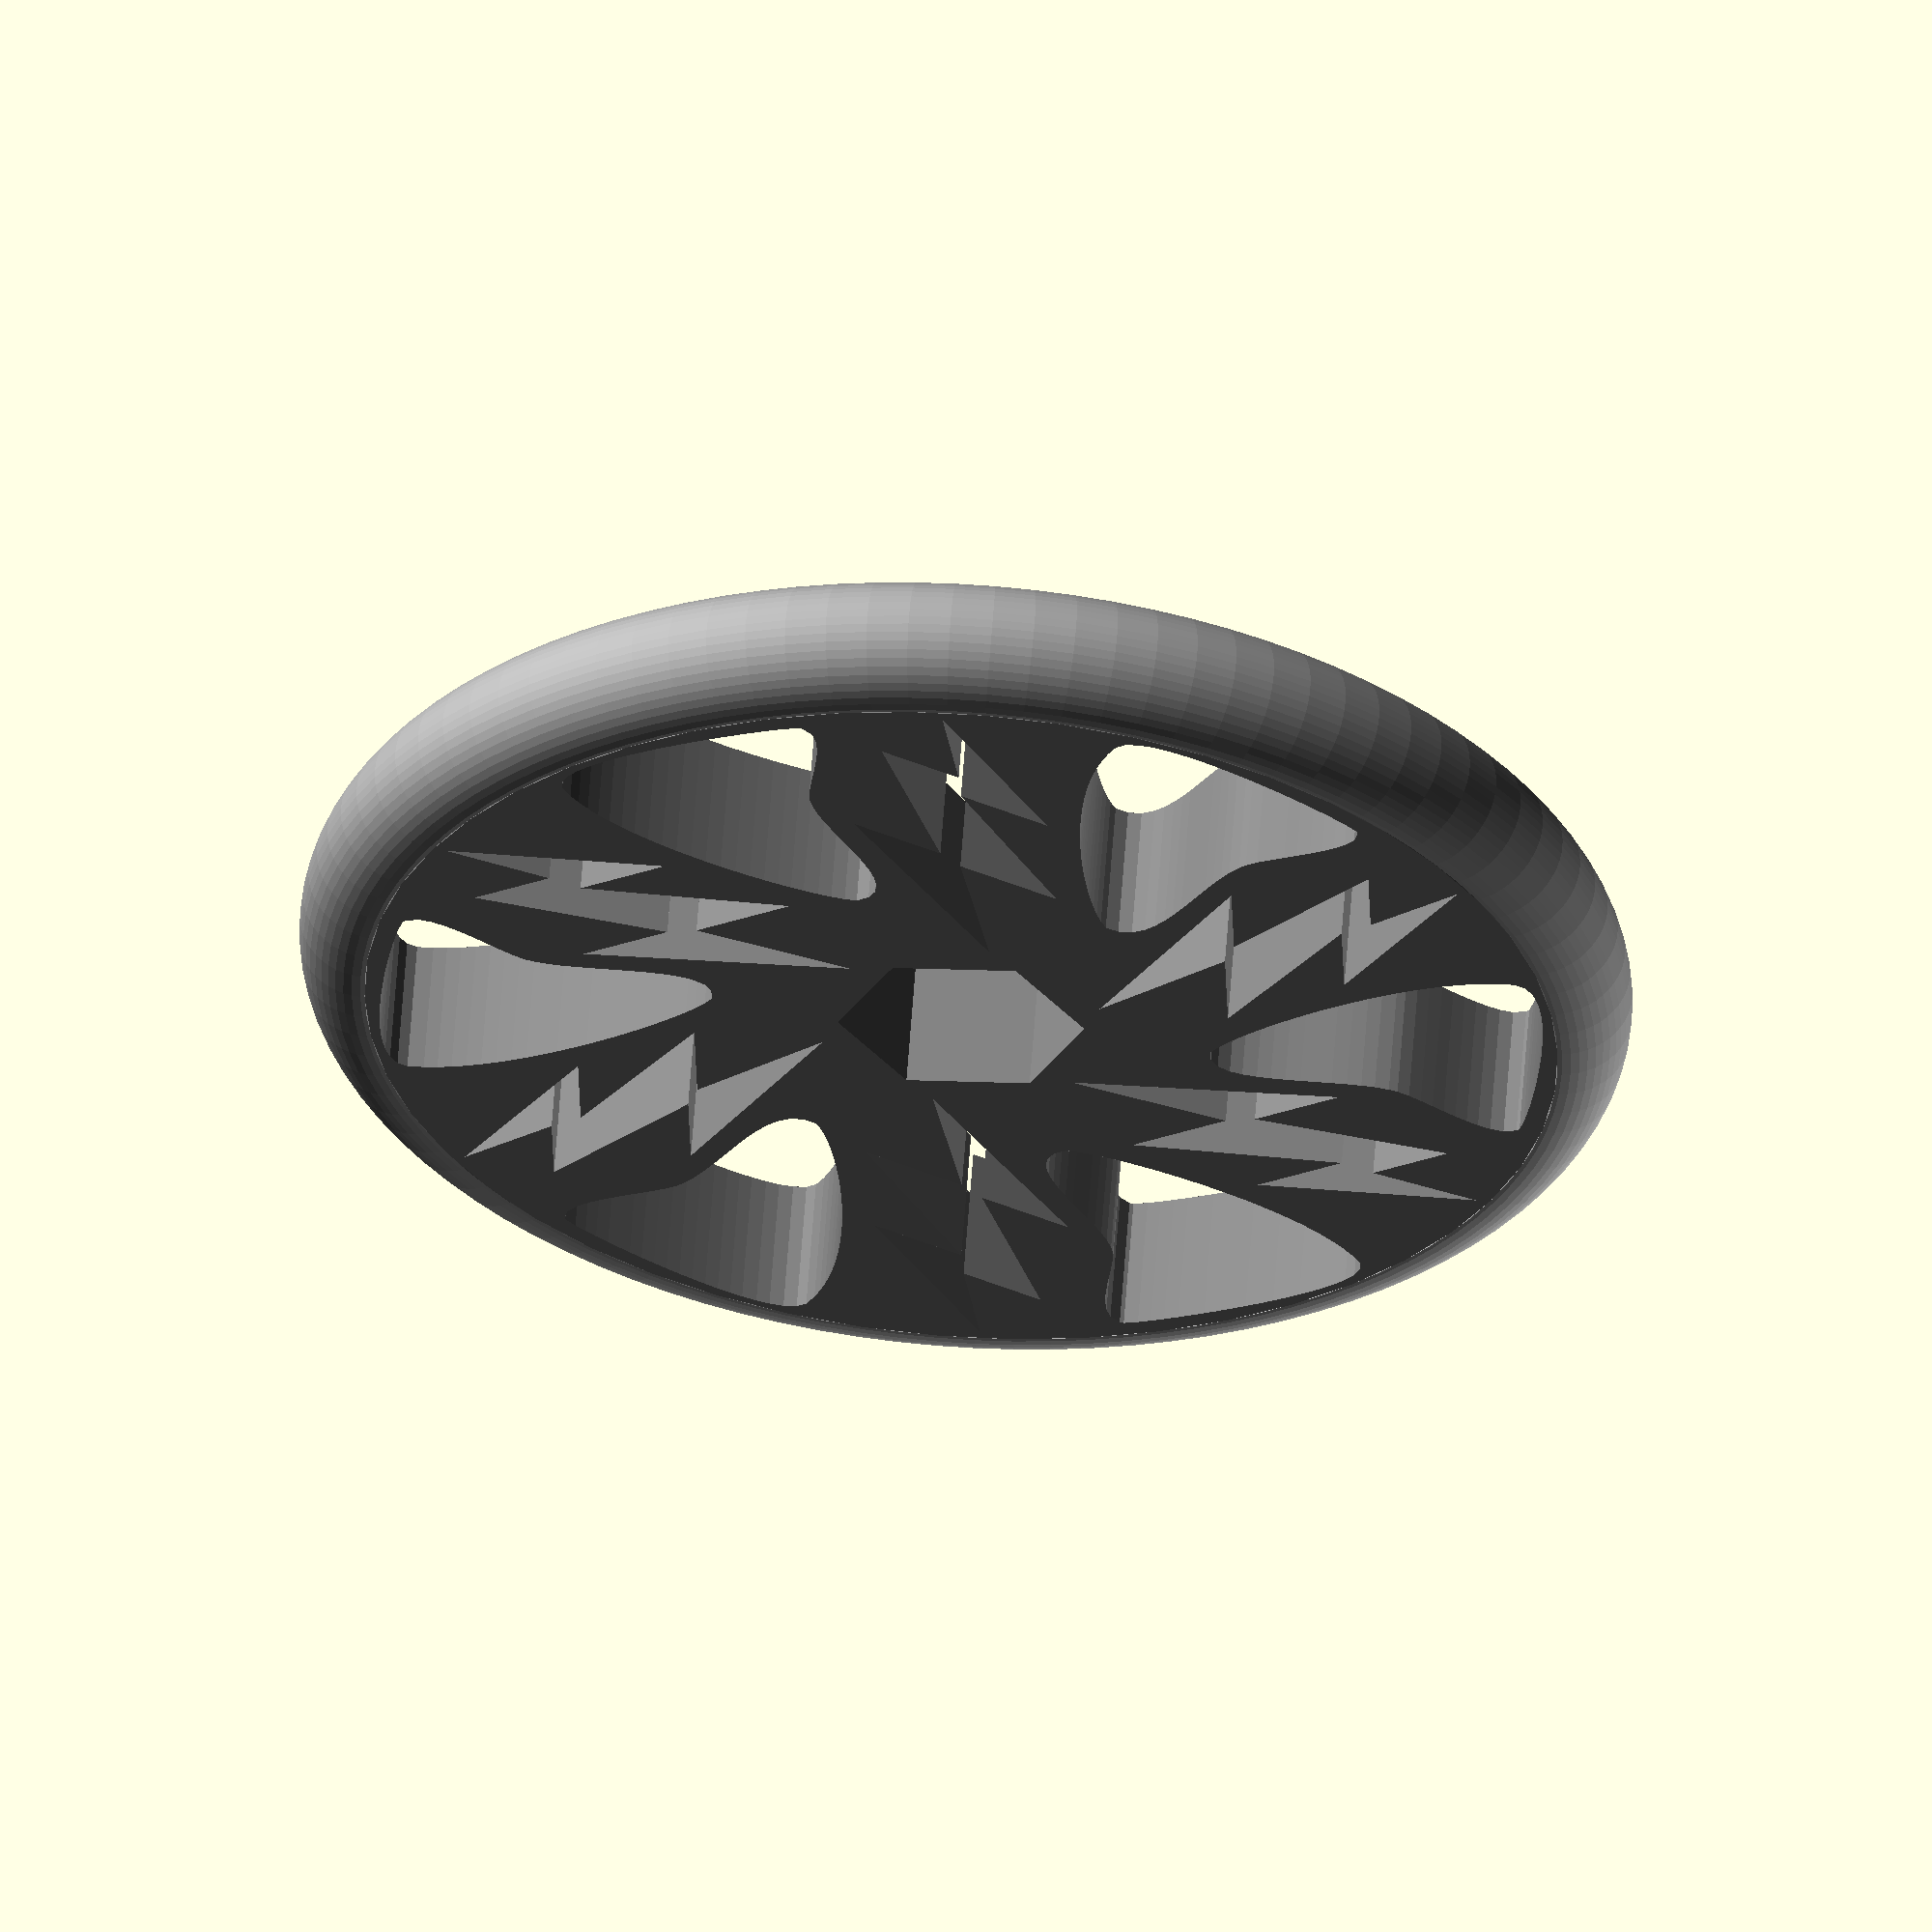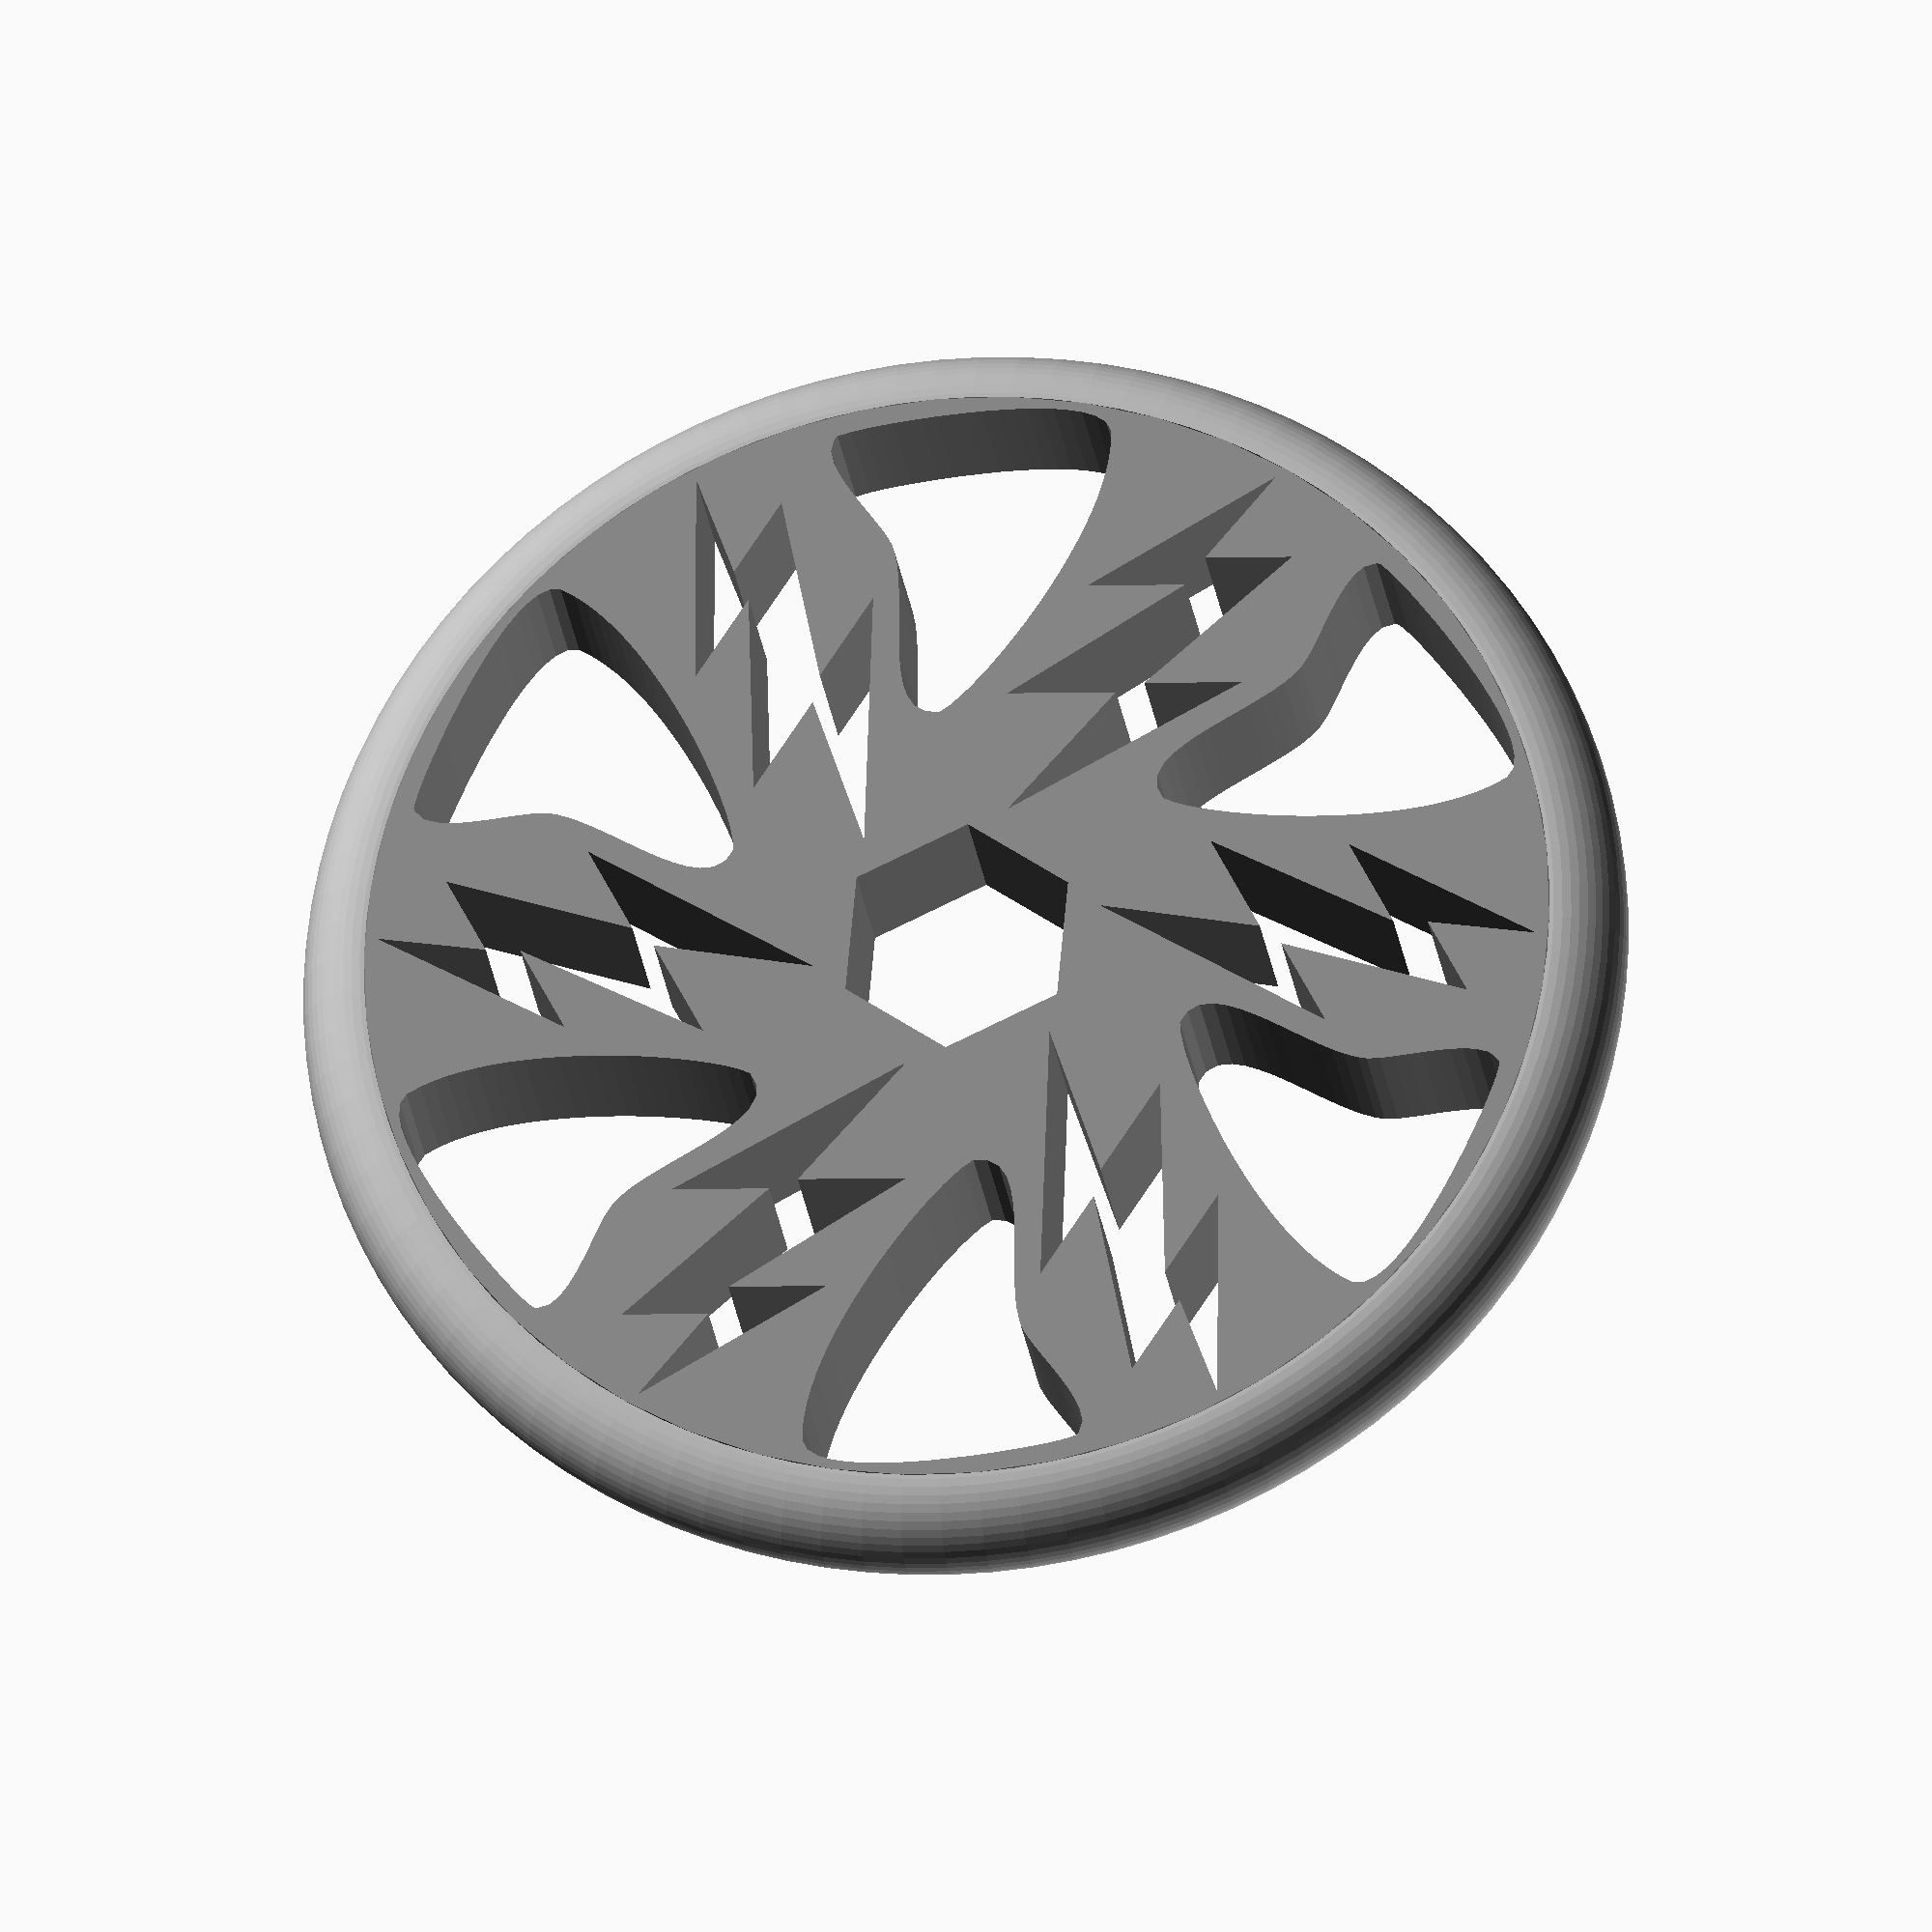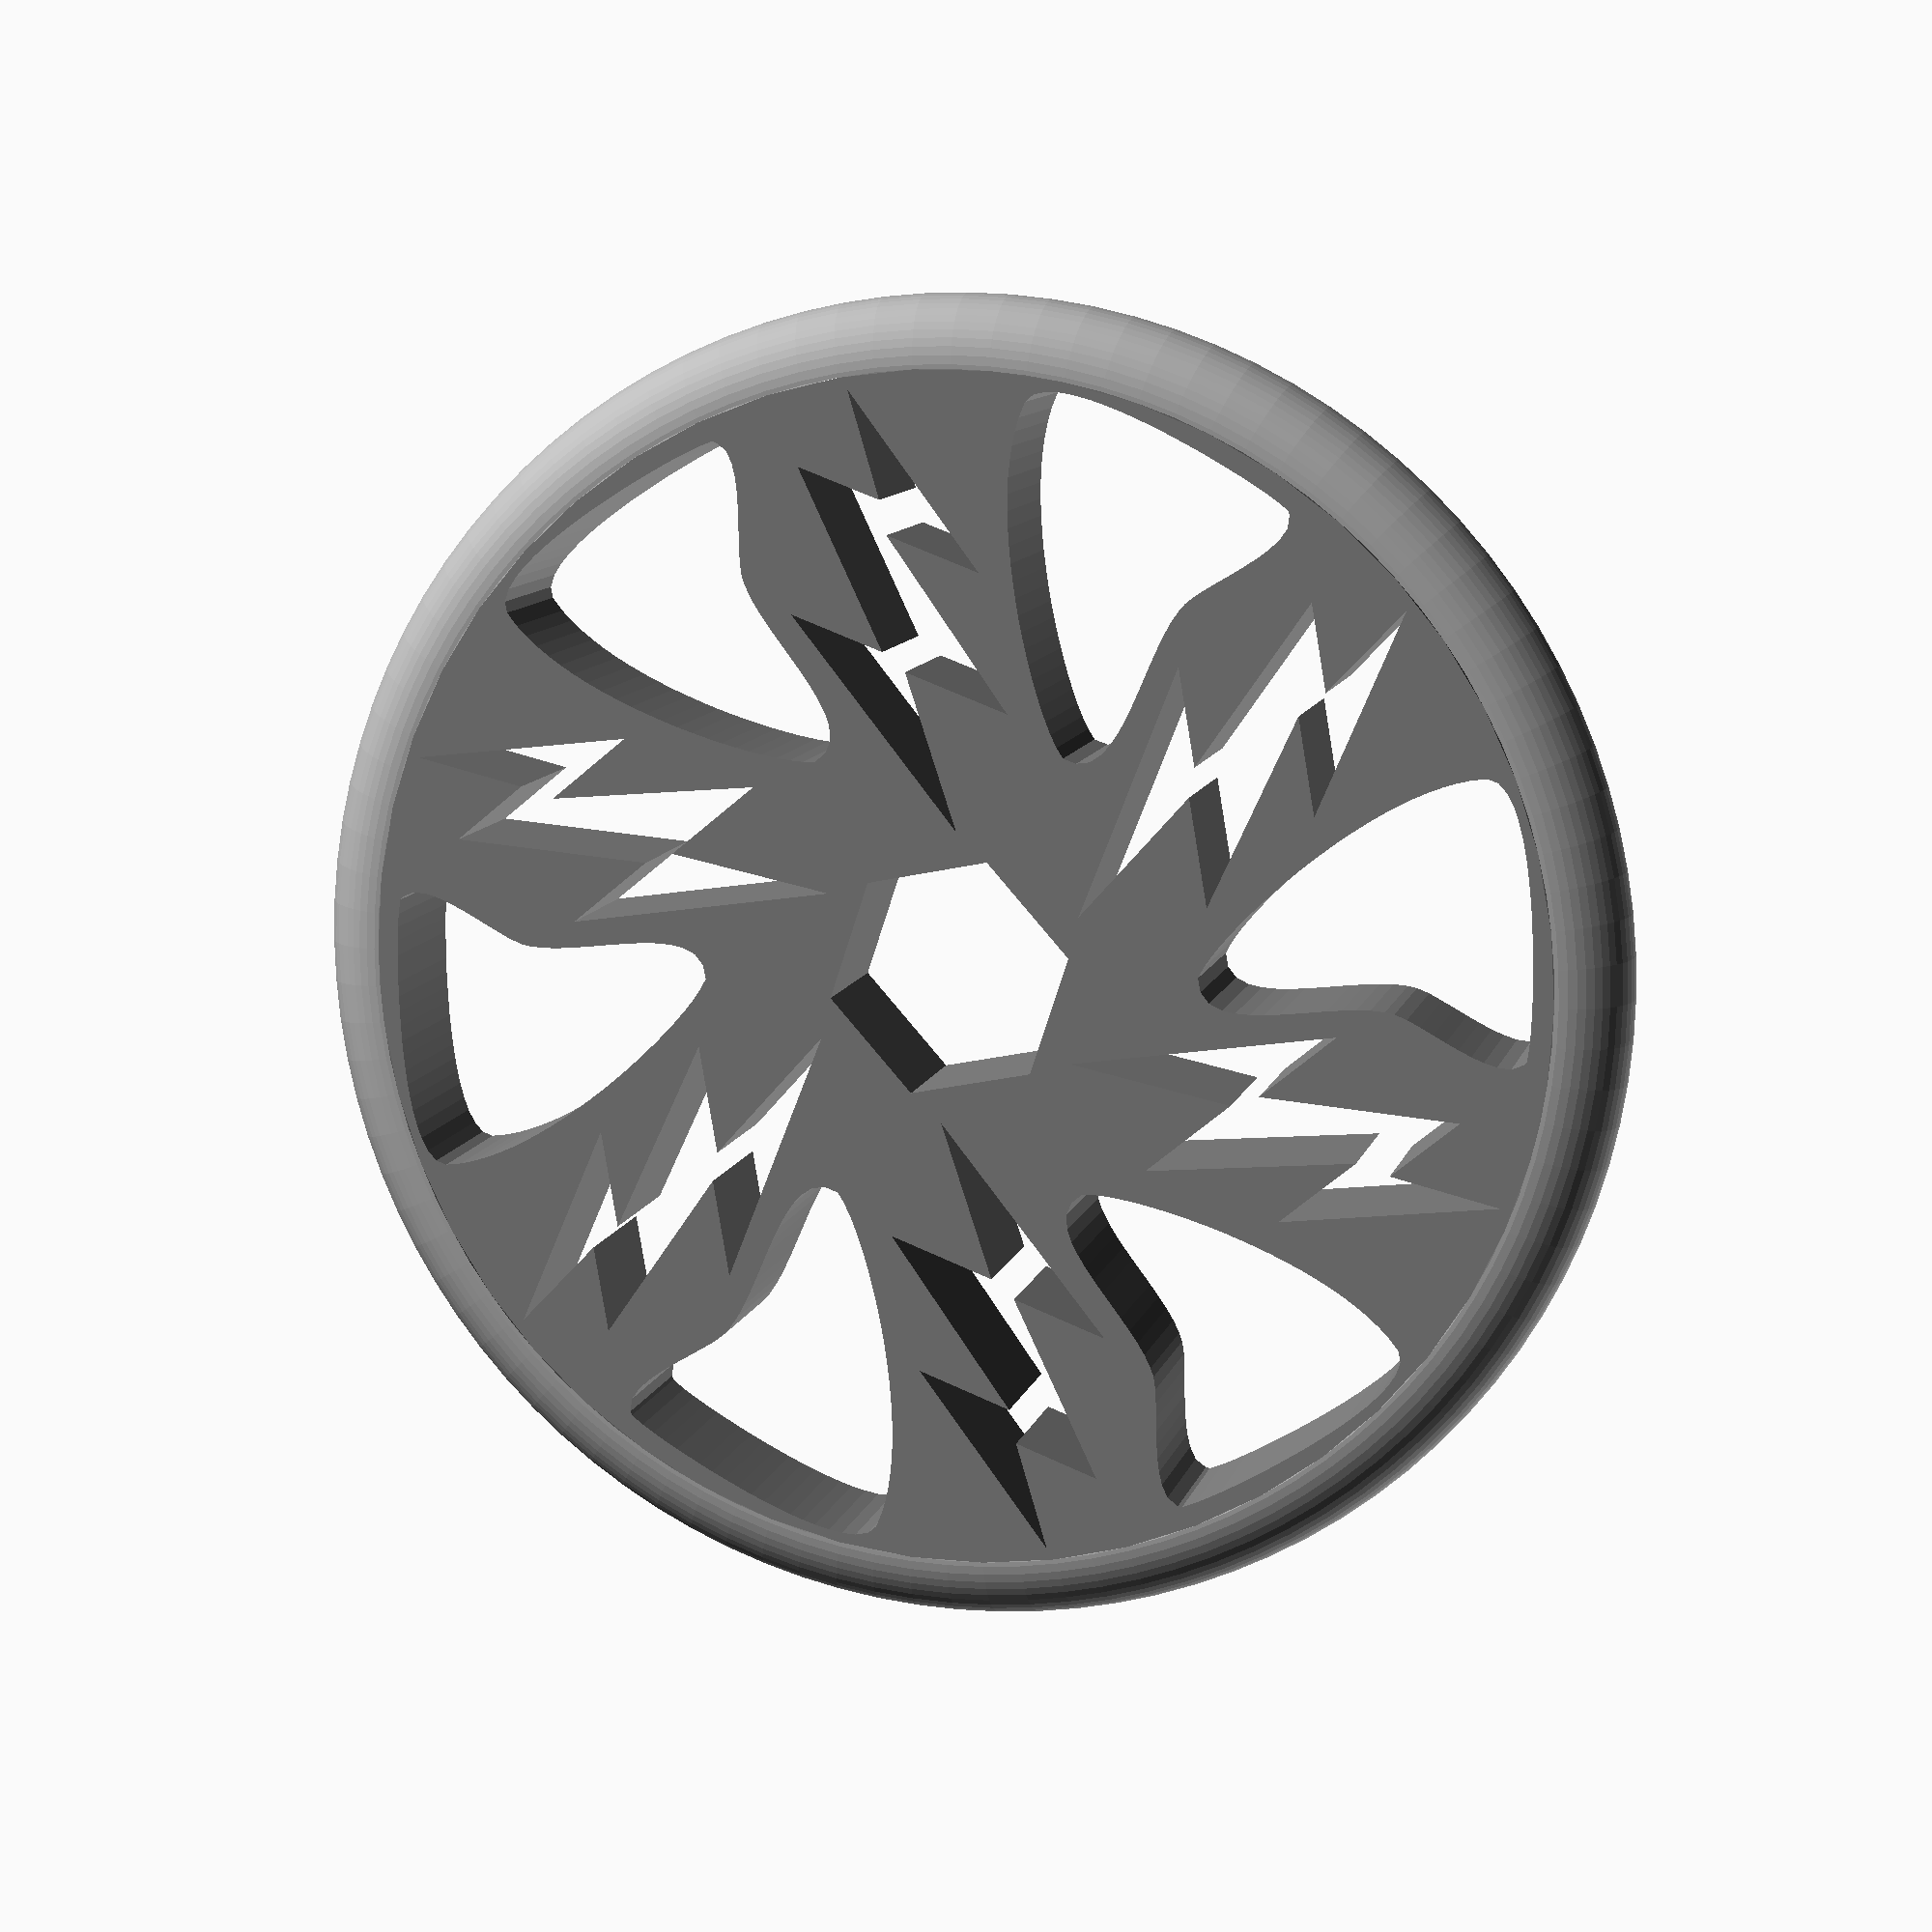
<openscad>
module castle_disk(thickness=3.73, diameter=35.6){
    module knife(){
        rotate([0, 0, -90])
        polygon([[8,20/*1:-1,4,1,-8*/] ,[8.08,18.76] ,[8.04,17.71] ,[7.92,16.62] ,[7.72,15.49] ,[7.46,14.33] ,[7.13,13.16] ,[6.74,11.97] ,[6.3,10.77] ,[5.81,9.57] ,[5.29,8.37] ,[4.73,7.2] ,[4.15,6.04] ,[3.55,4.9] ,[2.93,3.81] ,[2.3,2.75] ,[1.67,1.74] ,[1.04,0.78] ,[0.43,-0.11] ,[-0.17,-0.93] ,[-0.89,-1.86] ,[-1.56,-2.65] ,[-2.29,-3.41],[-3,-4/*1:3,2,-5,-1*/] ,[-4.07,-4.02] ,[-5,-3.56] ,[-5.67,-2.68] ,[-6.06,-1.75] ,[-6.34,-0.66] ,[-6.53,0.39] ,[-6.67,1.5] ,[-6.78,2.66] ,[-6.88,3.84] ,[-6.98,5.02] ,[-7.1,6.17] ,[-7.24,7.27] ,[-7.43,8.29] ,[-7.73,9.35],[-8,10/*1:2,-4,-1,2*/] ,[-8.55,10.84] ,[-9.25,11.69] ,[-9.98,12.55] ,[-10.68,13.35] ,[-11.37,14.19] ,[-12.02,15.02] ,[-12.59,15.85] ,[-13.08,16.75] ,[-13.39,17.75] ,[-13.2,18.75],[-13,19/*1:-2,-2,2,1*/] ,[-11.95,19.38] ,[-10.95,19.67] ,[-9.93,19.93] ,[-8.78,20.2] ,[-7.77,20.41] ,[-6.71,20.63] ,[-5.6,20.84] ,[-4.46,21.03] ,[-3.3,21.21] ,[-2.12,21.38] ,[-0.96,21.51] ,[0.19,21.62] ,[1.31,21.7] ,[2.38,21.74] ,[3.4,21.74] ,[4.58,21.67] ,[5.62,21.53] ,[6.67,21.24] ,[7.55,20.73]]);
    }


    module lightning_bolt(){
        rotate([0, 0, 45]) polygon([[19,17],[-3,5],[6,5],[-15,-7],[-5,-7],[-20,-20],[7,-6],[-2,-6],[17,8],[9,8]]);
    }


    module disk() {
        difference(){
            circle(d=diameter-thickness, $fn=50);
            // Six sided via fn
            circle(d=(diameter/5.4), $fn=6);
            
            // Knives and lightning_bolt
            num_knives = 6;
            knive_angle = 360/num_knives;
            for (i = [1:num_knives]) {
                // Knife
                rotate([0, 0, knive_angle*i]) translate([8, 0, 0]) scale([.35, .35, 1]) knife();
                // lightning sbolt
                rotate([0, 0, knive_angle*i]) translate([-1, 10, 10]) scale([.35, .22, .25]) lightning_bolt();
            }
        }
    }


    module rounded_edge(){
        translate([0,0,0]){
            rotate_extrude(convexity = 10, $fn = 100)
            translate([(diameter/2) - (thickness/2), thickness/2, 0])
            // Extrude a half circule rather than a full one to minimise plastic usage.
            difference(){
                circle(d=thickness, $fn=50);
                translate([-thickness/2, -thickness/2, 0]) square([thickness/2, thickness*2]);
            }
        }
    }


    color("Grey") 
    linear_extrude(thickness){
        disk();
    }
    
    color("DarkGrey")
    rounded_edge();
}

// We scale to make slightly smaller (for some reason it's coming out too big).
scale([.98, .98, .98]) castle_disk();
</openscad>
<views>
elev=301.4 azim=303.7 roll=184.0 proj=o view=solid
elev=205.9 azim=95.2 roll=172.4 proj=o view=solid
elev=169.4 azim=71.8 roll=345.8 proj=p view=solid
</views>
